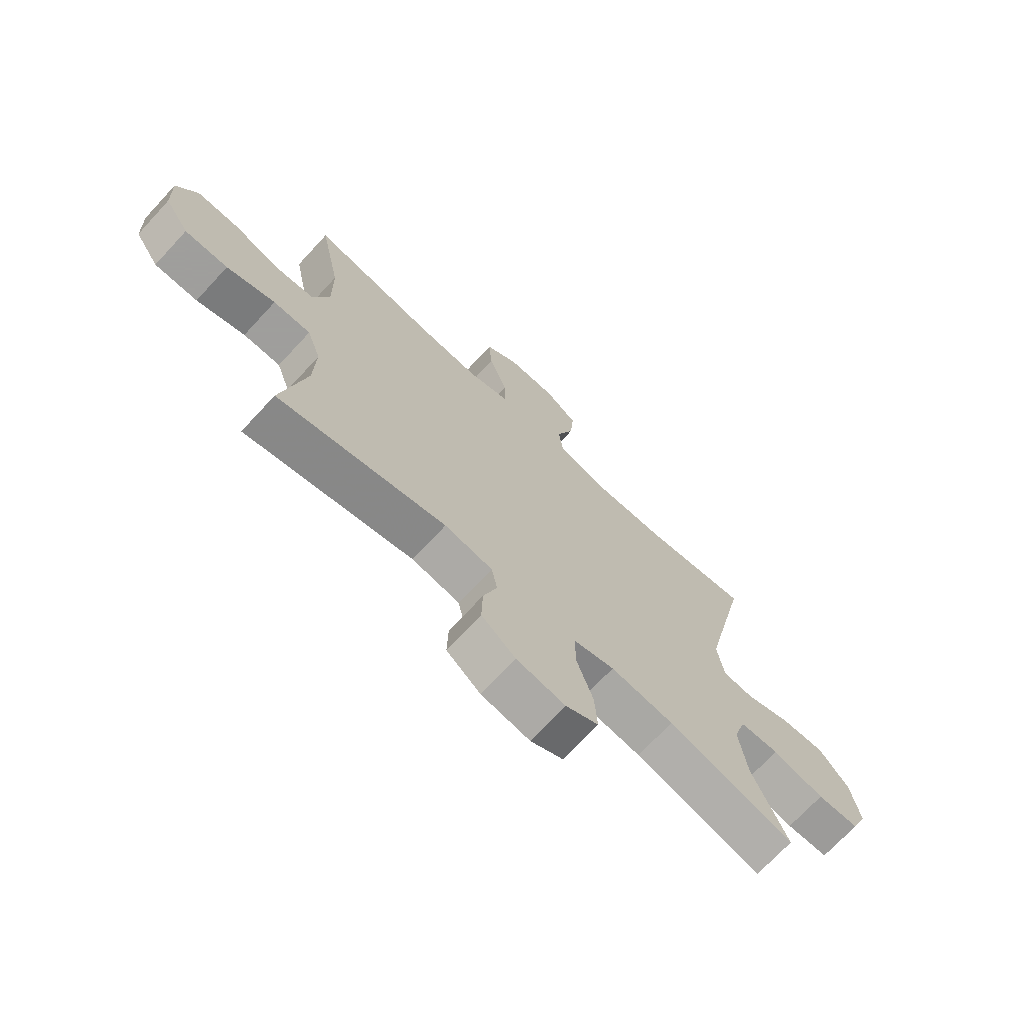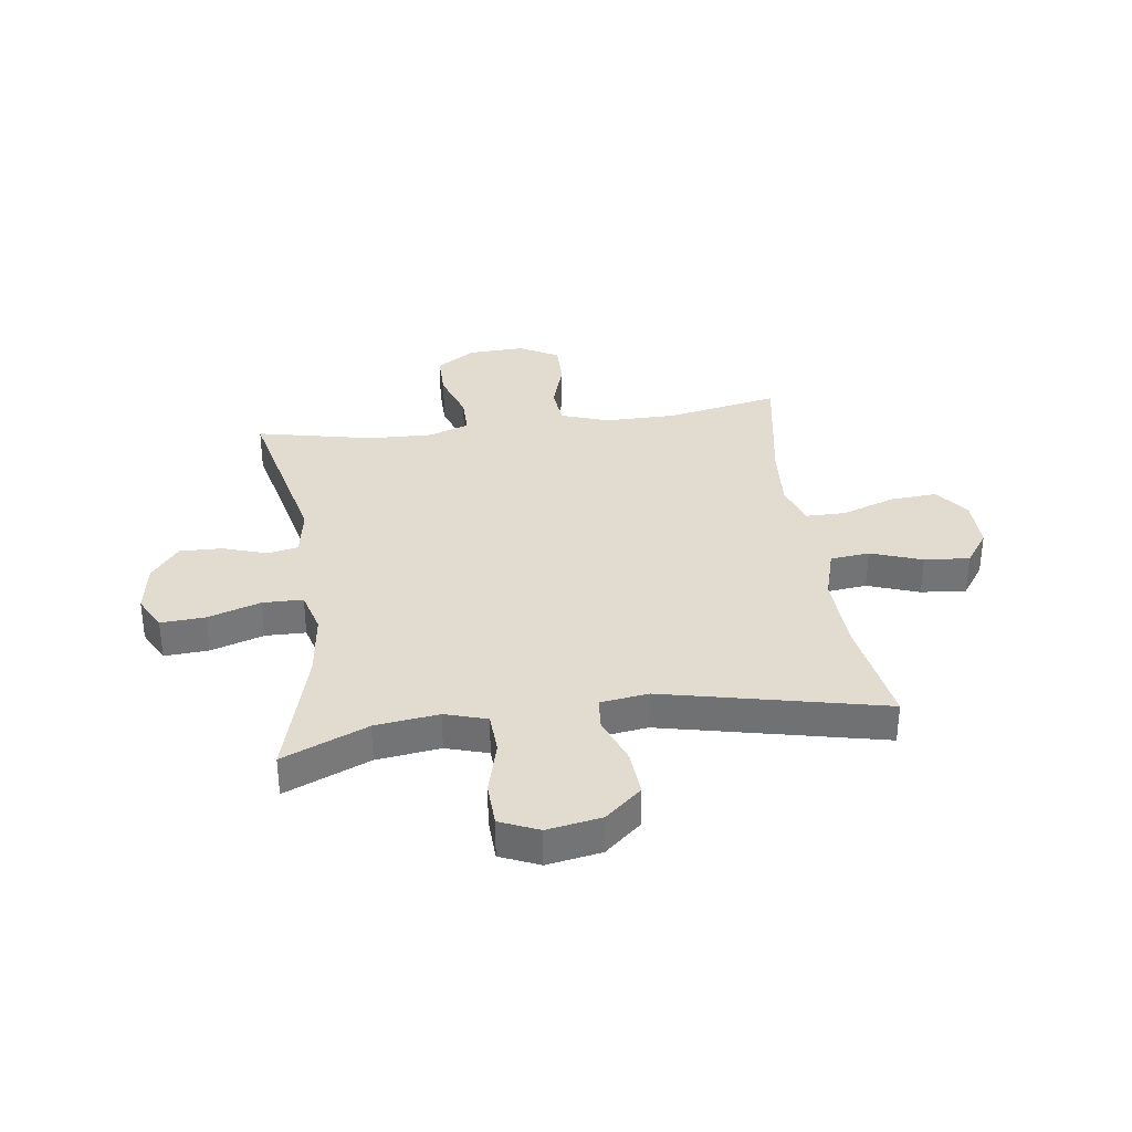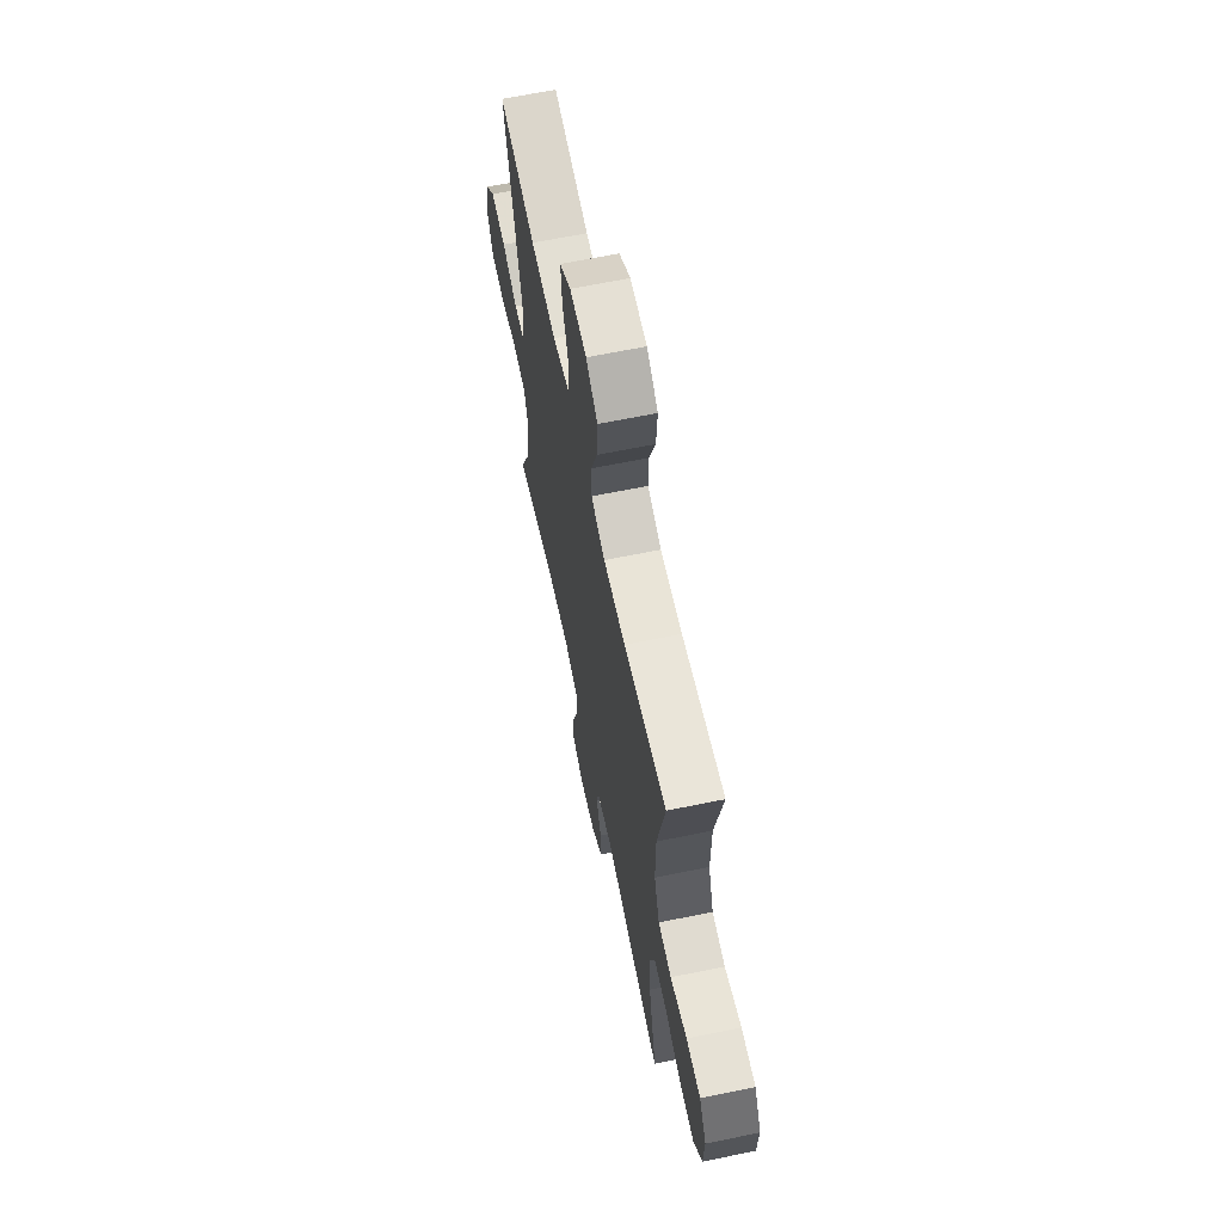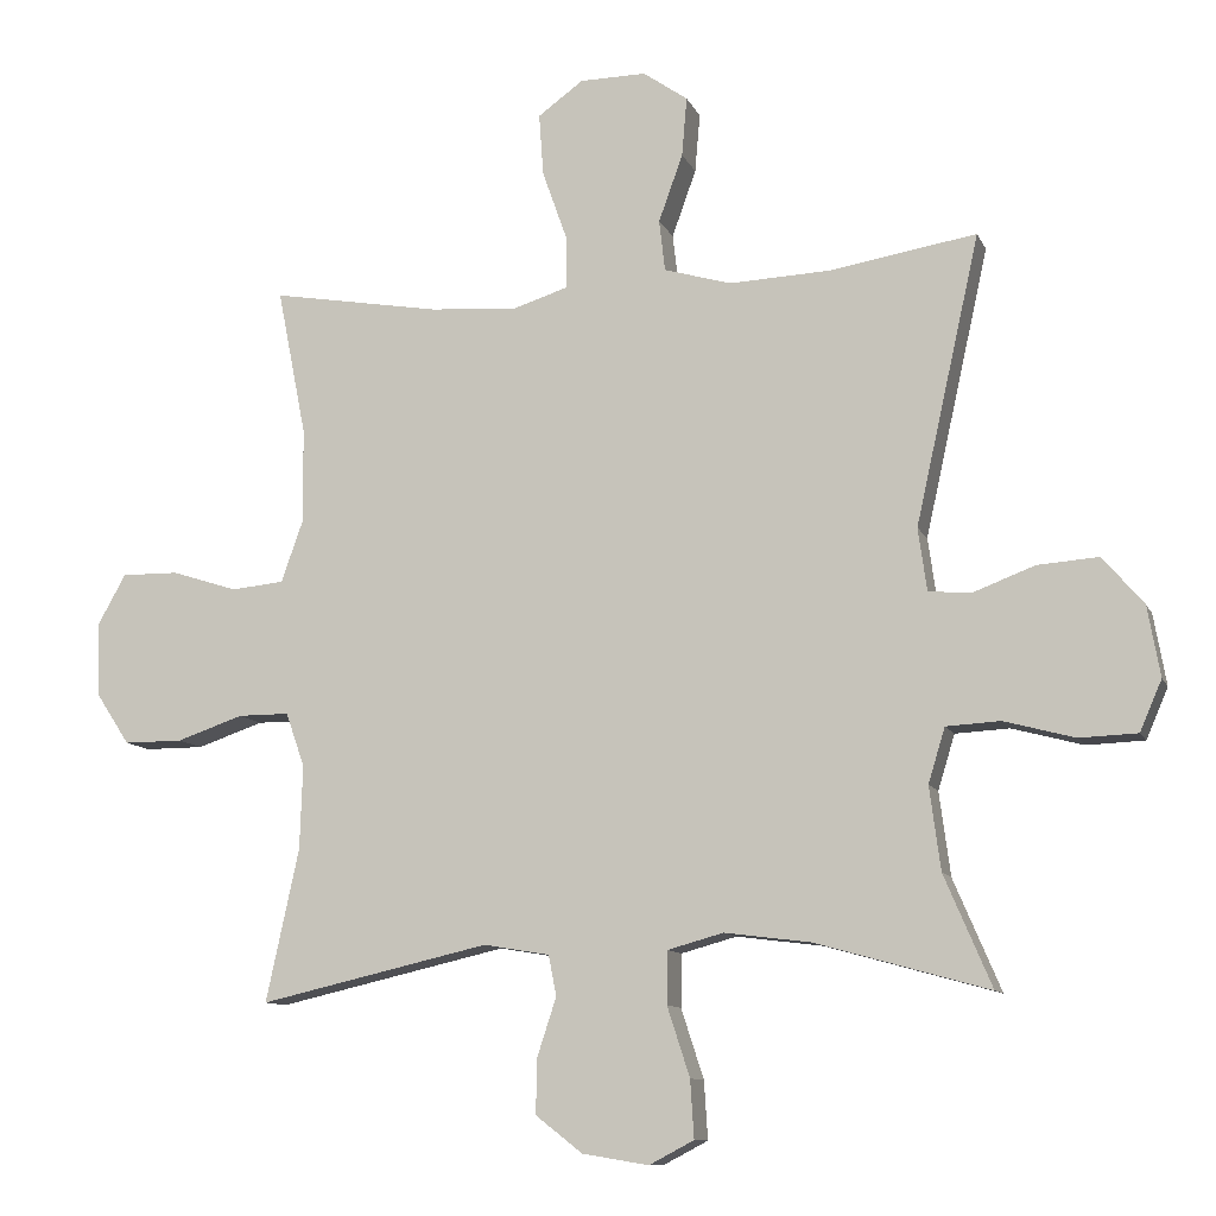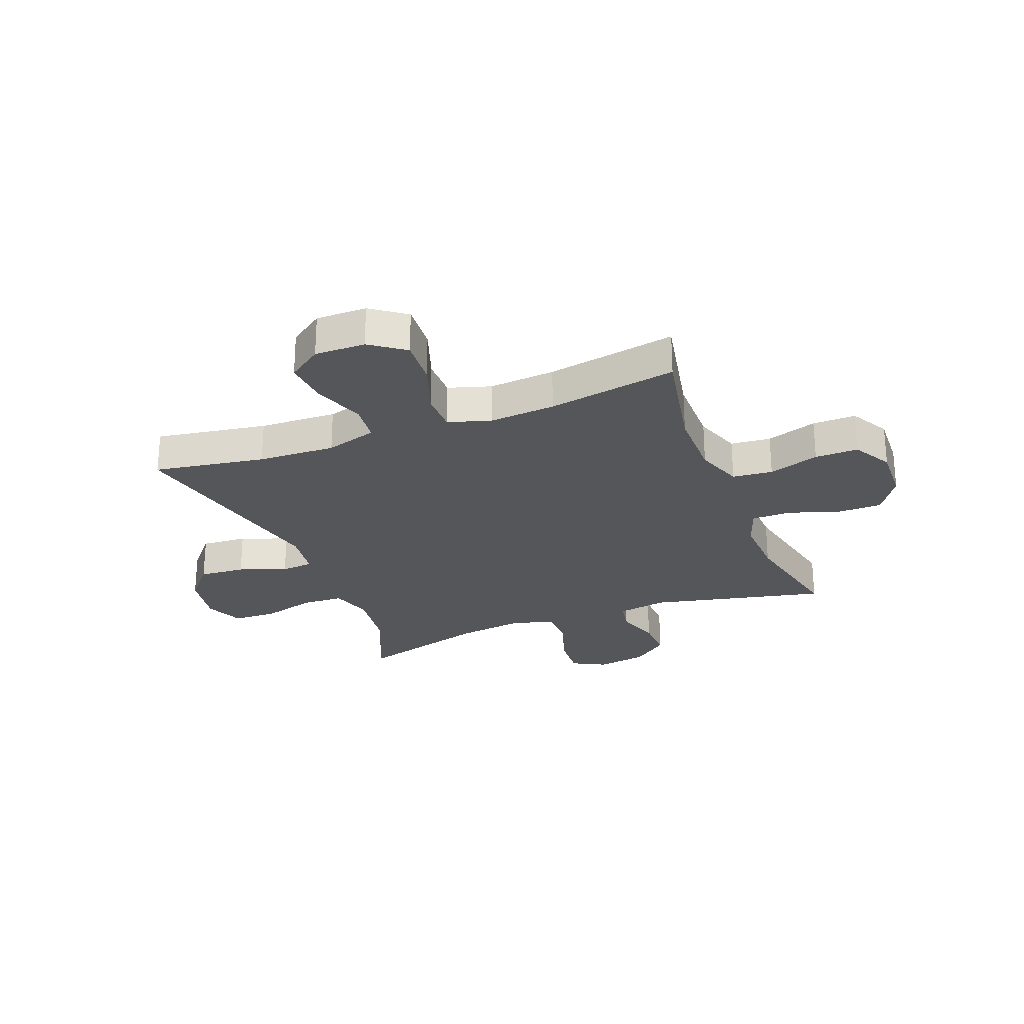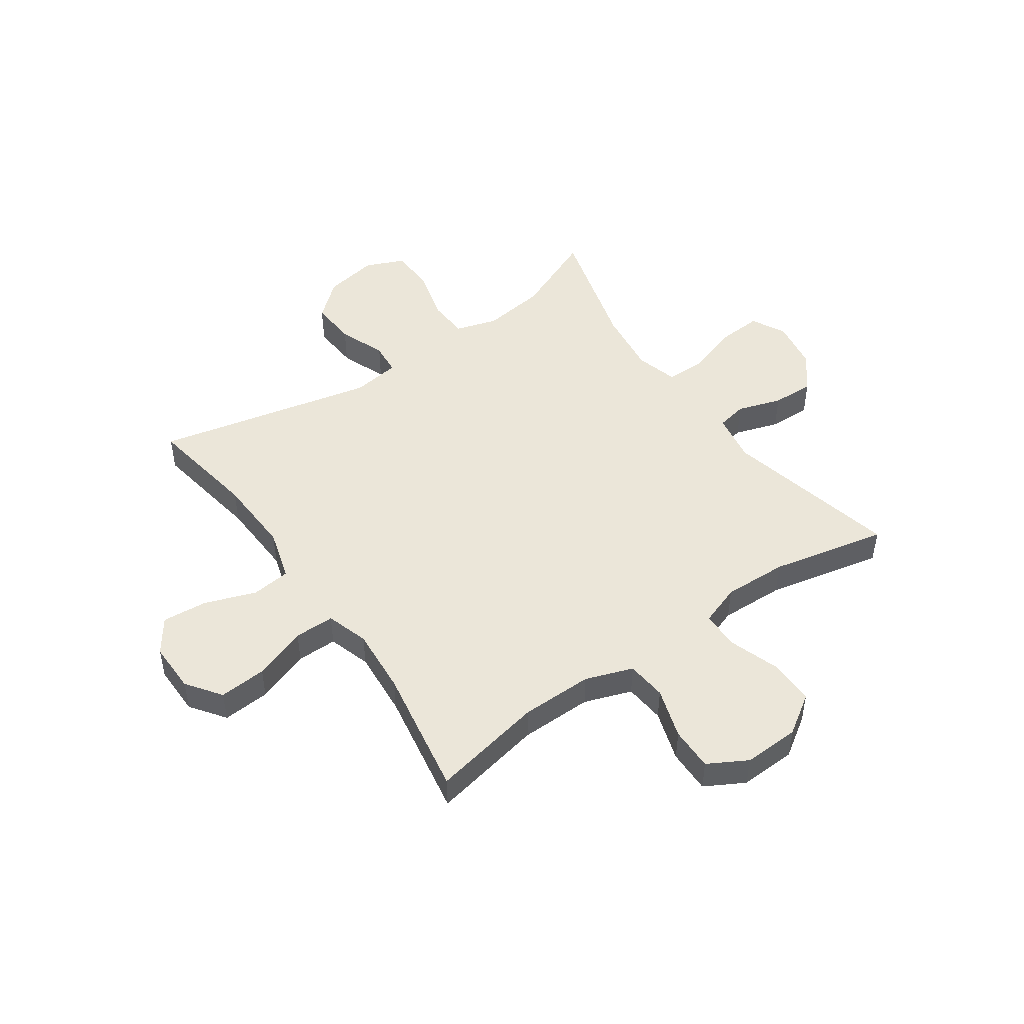
<metadata>
{"format":"obj","ext":"obj","renderer":"f3d","projection":"perspective","resolution":1024,"background":"white","views":[{"elev":-71.1,"azim":137.2,"up":"+Z"},{"elev":34.2,"azim":-97.8,"up":"+Y"},{"elev":64.8,"azim":78.3,"up":"+Z"},{"elev":-10.5,"azim":-163.3,"up":"+Z"},{"elev":-26.1,"azim":21.3,"up":"+Y"},{"elev":48.3,"azim":55.1,"up":"+Y"}]}
</metadata>
<code>
v -0.5 0.07 0.5
v -0.3 0.07 0.467
v -0.161 0.07 0.461
v -0.069 0.07 0.488
v -0.061 0.07 0.558
v -0.094 0.07 0.65
v -0.101 0.07 0.731
v -0.04 0.07 0.774
v 0.051 0.07 0.773
v 0.113 0.07 0.728
v 0.107 0.07 0.643
v 0.073 0.07 0.547
v 0.073 0.07 0.475
v 0.149 0.07 0.451
v 0.268 0.07 0.46
v 0.5 0.07 0.5
v 0.46 0.07 0.298
v 0.459 0.07 0.169
v 0.489 0.07 0.084
v 0.561 0.07 0.077
v 0.652 0.07 0.106
v 0.73 0.07 0.107
v 0.769 0.07 0.037
v 0.765 0.07 -0.064
v 0.719 0.07 -0.134
v 0.638 0.07 -0.134
v 0.547 0.07 -0.103
v 0.477 0.07 -0.103
v 0.451 0.07 -0.177
v 0.455 0.07 -0.292
v 0.5 0.07 -0.5
v 0.185 0.07 -0.428
v 0.095 0.07 -0.443
v 0.084 0.07 -0.498
v 0.11 0.07 -0.577
v 0.112 0.07 -0.653
v 0.048 0.07 -0.703
v -0.043 0.07 -0.718
v -0.104 0.07 -0.686
v -0.099 0.07 -0.607
v -0.068 0.07 -0.512
v -0.069 0.07 -0.44
v -0.145 0.07 -0.419
v -0.263 0.07 -0.434
v -0.5 0.07 -0.5
v -0.435 0.07 -0.348
v -0.42 0.07 -0.234
v -0.443 0.07 -0.159
v -0.517 0.07 -0.155
v -0.614 0.07 -0.181
v -0.693 0.07 -0.178
v -0.723 0.07 -0.109
v -0.706 0.07 -0.012
v -0.65 0.07 0.053
v -0.567 0.07 0.047
v -0.482 0.07 0.015
v -0.424 0.07 0.02
v -0.412 0.07 0.106
v -0.5 0 0.5
v -0.3 0 0.467
v -0.161 0 0.461
v -0.069 0 0.488
v -0.061 0 0.558
v -0.094 0 0.65
v -0.101 0 0.731
v -0.04 0 0.774
v 0.051 0 0.773
v 0.113 0 0.728
v 0.107 0 0.643
v 0.073 0 0.547
v 0.073 0 0.475
v 0.149 0 0.451
v 0.268 0 0.46
v 0.5 0 0.5
v 0.46 0 0.298
v 0.459 0 0.169
v 0.489 0 0.084
v 0.561 0 0.077
v 0.652 0 0.106
v 0.73 0 0.107
v 0.769 0 0.037
v 0.765 0 -0.064
v 0.719 0 -0.134
v 0.638 0 -0.134
v 0.547 0 -0.103
v 0.477 0 -0.103
v 0.451 0 -0.177
v 0.455 0 -0.292
v 0.5 0 -0.5
v 0.185 0 -0.428
v 0.095 0 -0.443
v 0.084 0 -0.498
v 0.11 0 -0.577
v 0.112 0 -0.653
v 0.048 0 -0.703
v -0.043 0 -0.718
v -0.104 0 -0.686
v -0.099 0 -0.607
v -0.068 0 -0.512
v -0.069 0 -0.44
v -0.145 0 -0.419
v -0.263 0 -0.434
v -0.5 0 -0.5
v -0.435 0 -0.348
v -0.42 0 -0.234
v -0.443 0 -0.159
v -0.517 0 -0.155
v -0.614 0 -0.181
v -0.693 0 -0.178
v -0.723 0 -0.109
v -0.706 0 -0.012
v -0.65 0 0.053
v -0.567 0 0.047
v -0.482 0 0.015
v -0.424 0 0.02
v -0.412 0 0.106
f 53 54 55 56
f 53 56 57
f 52 53 57
f 49 50 51 52
f 48 49 52 57
f 47 48 57 58
f 44 45 46
f 43 44 46 47
f 42 43 47 58
f 38 39 40 41
f 38 41 42
f 37 38 42
f 34 35 36 37
f 34 37 42
f 33 34 42 58
f 30 31 32
f 29 30 32 33
f 28 29 33 58
f 24 25 26 27
f 20 21 22 23
f 19 20 23 24
f 15 16 17
f 14 15 17 18
f 13 14 18 19
f 9 10 11 12
f 9 12 13
f 8 9 13
f 5 6 7 8
f 5 8 13
f 4 5 13 19
f 28 58 1 2
f 19 24 27 28
f 3 4 19 28
f 2 3 28
f 114 113 112 111
f 115 114 111
f 115 111 110
f 110 109 108 107
f 115 110 107 106
f 116 115 106 105
f 104 103 102
f 105 104 102 101
f 116 105 101 100
f 99 98 97 96
f 100 99 96
f 100 96 95
f 95 94 93 92
f 100 95 92
f 116 100 92 91
f 90 89 88
f 91 90 88 87
f 116 91 87 86
f 85 84 83 82
f 81 80 79 78
f 82 81 78 77
f 75 74 73
f 76 75 73 72
f 77 76 72 71
f 70 69 68 67
f 71 70 67
f 71 67 66
f 66 65 64 63
f 71 66 63
f 77 71 63 62
f 60 59 116 86
f 86 85 82 77
f 86 77 62 61
f 86 61 60
f 1 59 60 2
f 2 60 61 3
f 3 61 62 4
f 4 62 63 5
f 5 63 64 6
f 6 64 65 7
f 7 65 66 8
f 8 66 67 9
f 9 67 68 10
f 10 68 69 11
f 11 69 70 12
f 12 70 71 13
f 13 71 72 14
f 14 72 73 15
f 15 73 74 16
f 16 74 75 17
f 17 75 76 18
f 18 76 77 19
f 19 77 78 20
f 20 78 79 21
f 21 79 80 22
f 22 80 81 23
f 23 81 82 24
f 24 82 83 25
f 25 83 84 26
f 26 84 85 27
f 27 85 86 28
f 28 86 87 29
f 29 87 88 30
f 30 88 89 31
f 31 89 90 32
f 32 90 91 33
f 33 91 92 34
f 34 92 93 35
f 35 93 94 36
f 36 94 95 37
f 37 95 96 38
f 38 96 97 39
f 39 97 98 40
f 40 98 99 41
f 41 99 100 42
f 42 100 101 43
f 43 101 102 44
f 44 102 103 45
f 45 103 104 46
f 46 104 105 47
f 47 105 106 48
f 48 106 107 49
f 49 107 108 50
f 50 108 109 51
f 51 109 110 52
f 52 110 111 53
f 53 111 112 54
f 54 112 113 55
f 55 113 114 56
f 56 114 115 57
f 57 115 116 58
f 58 116 59 1

</code>
